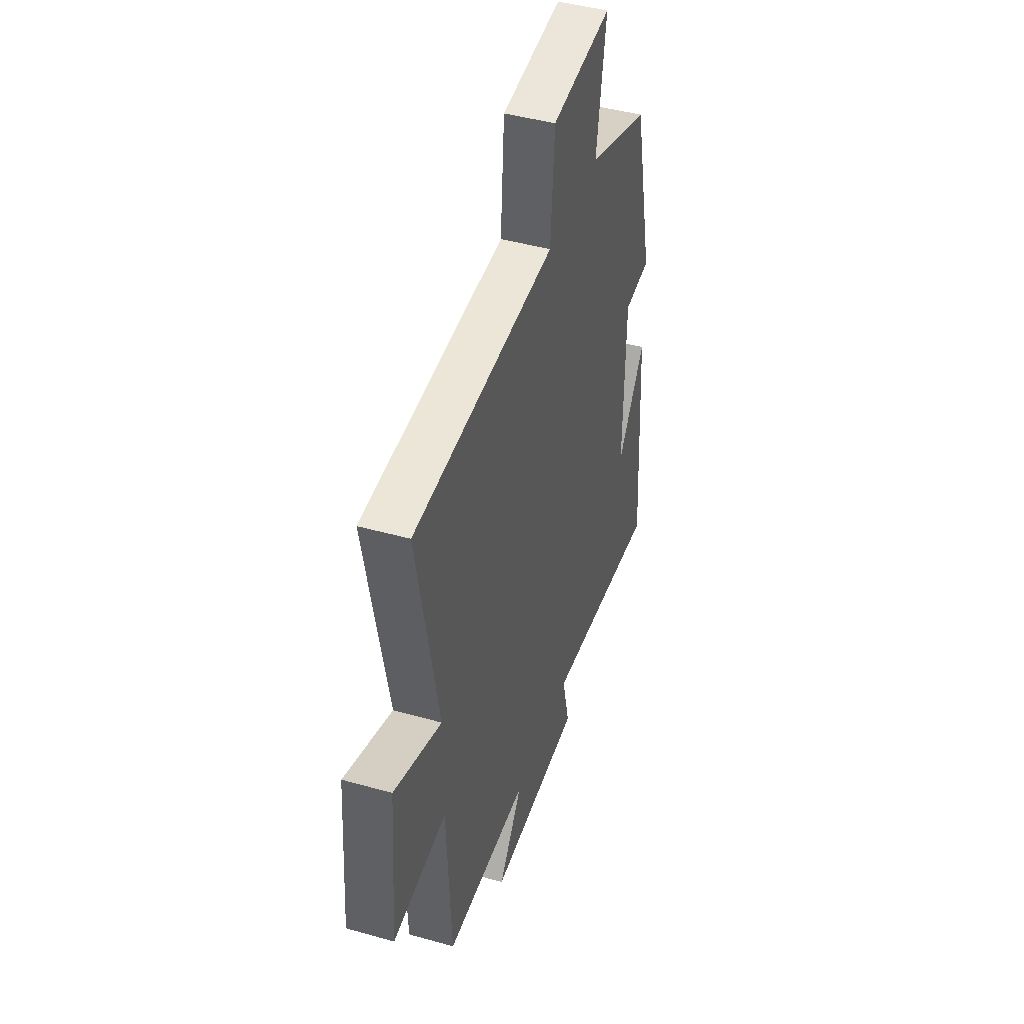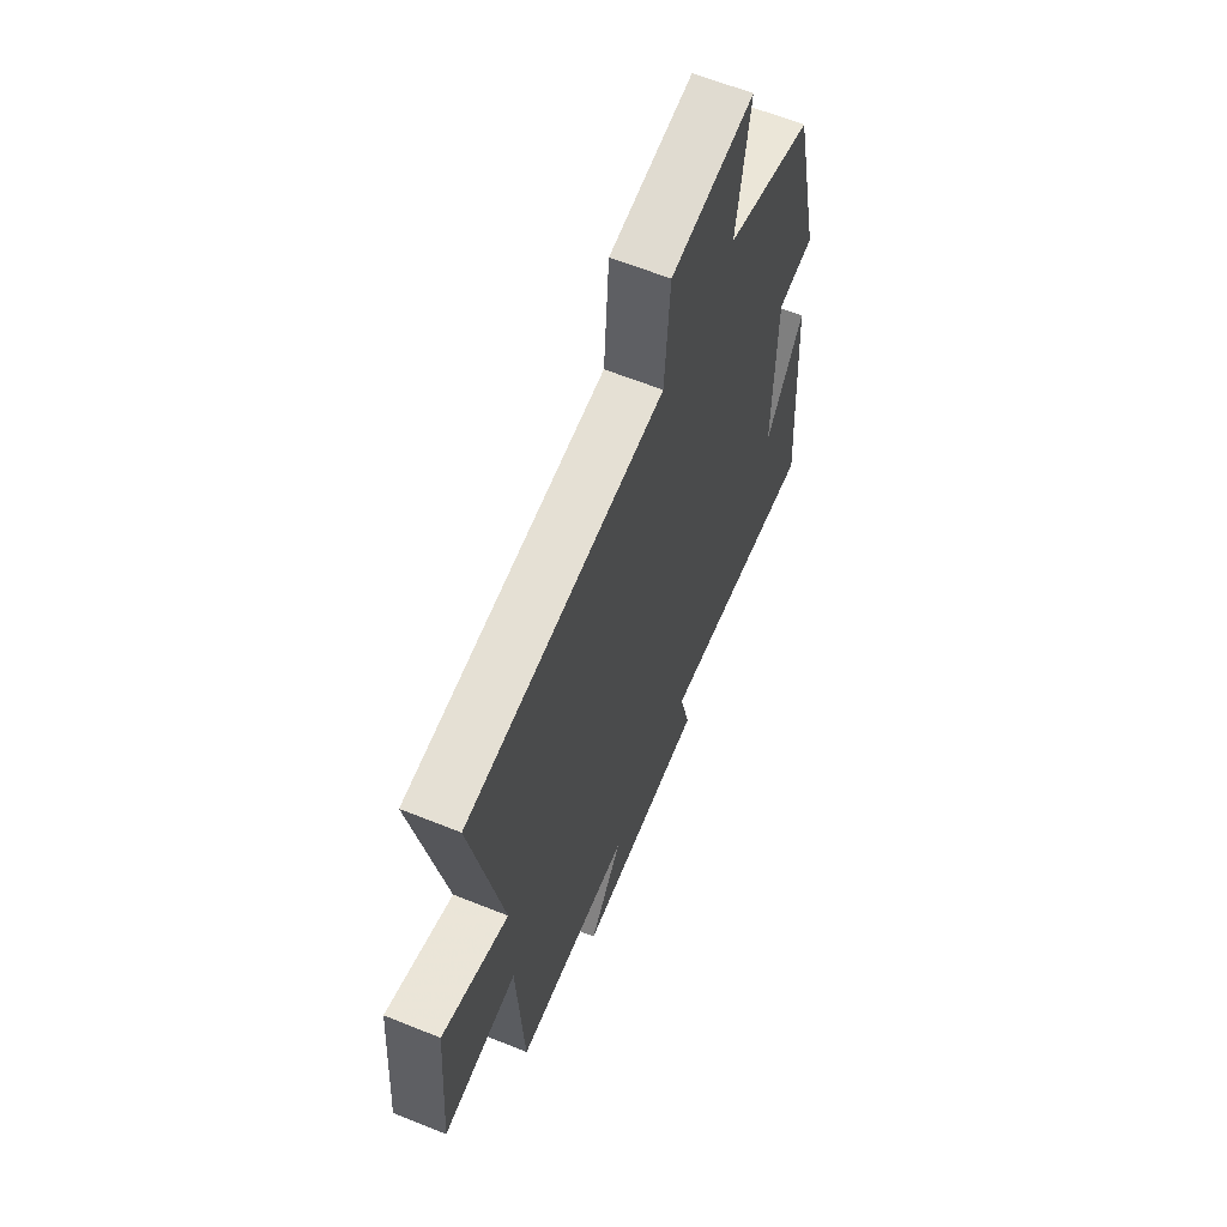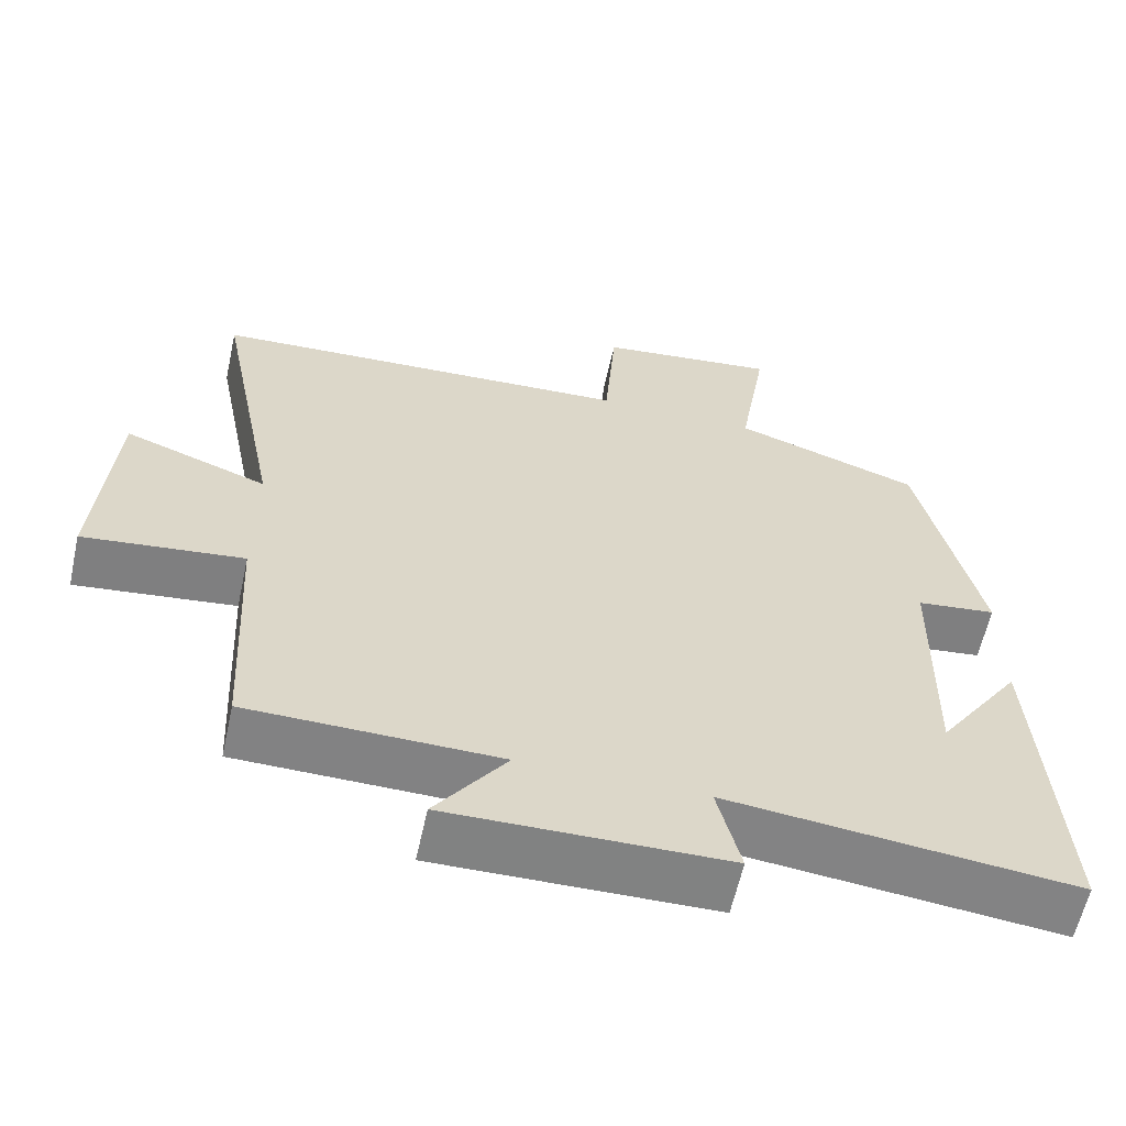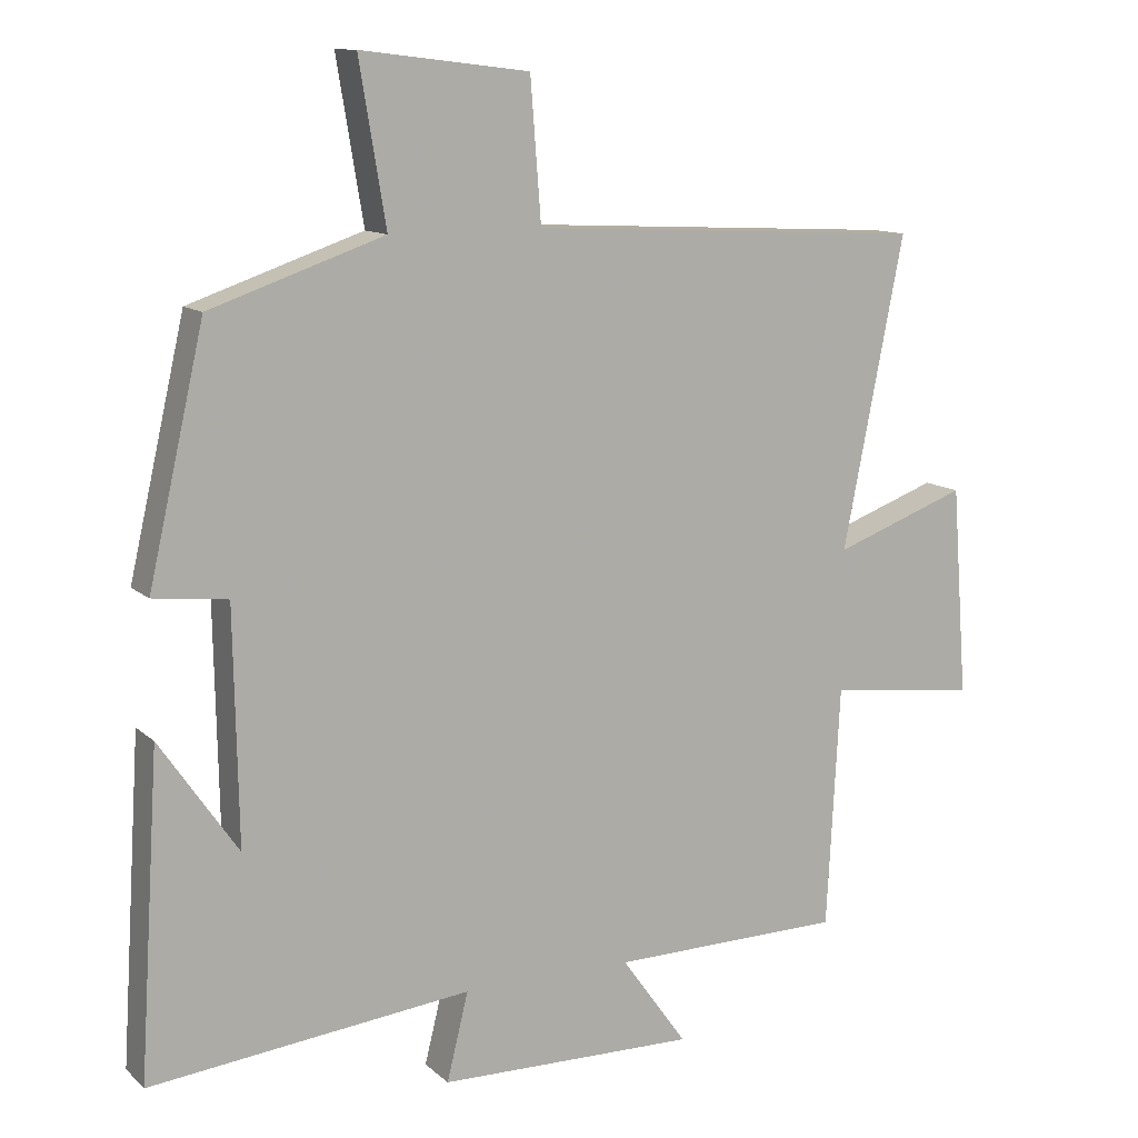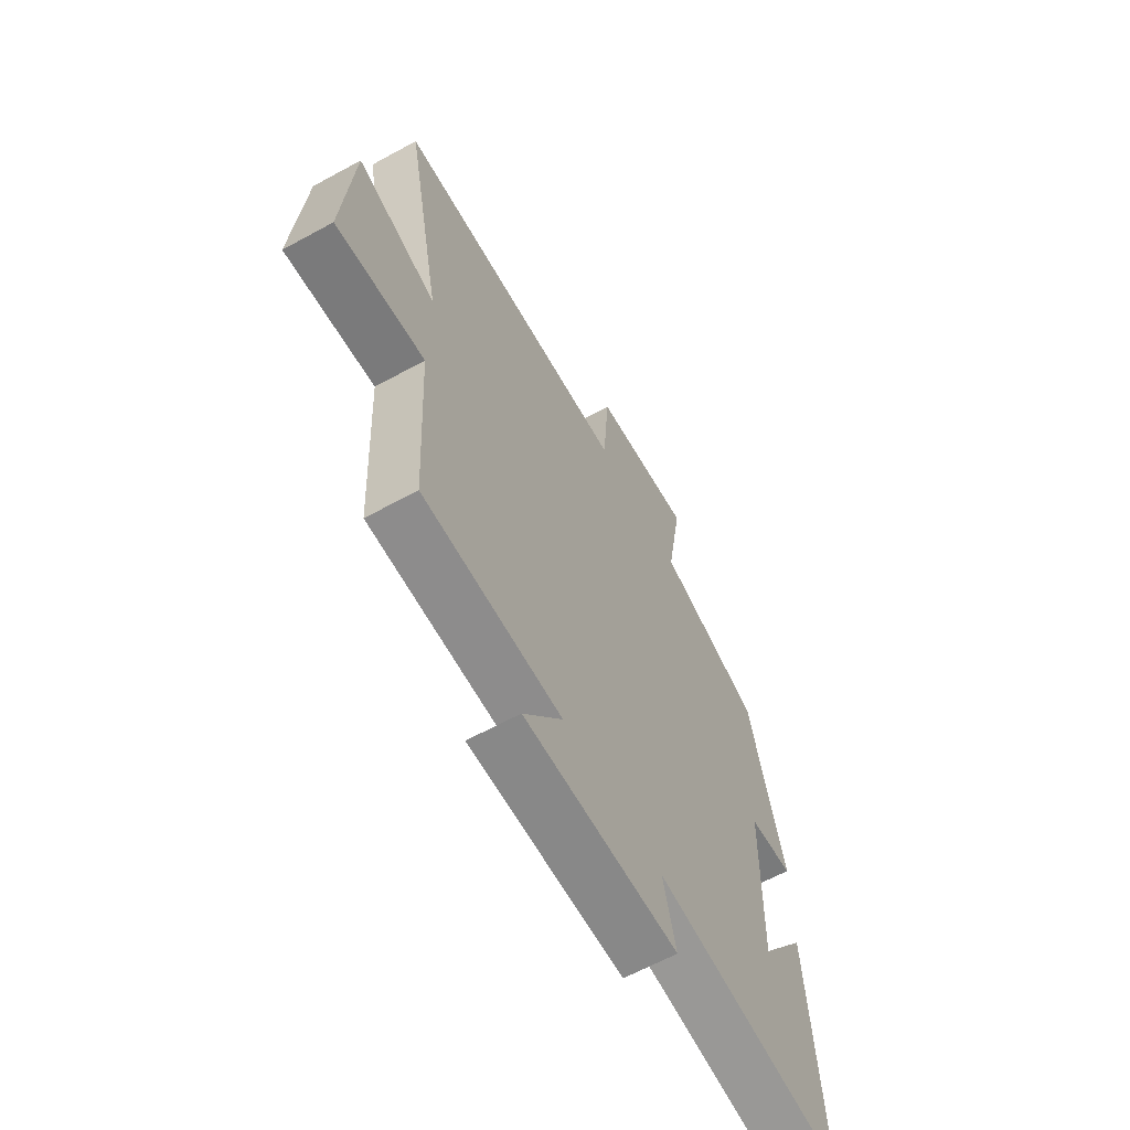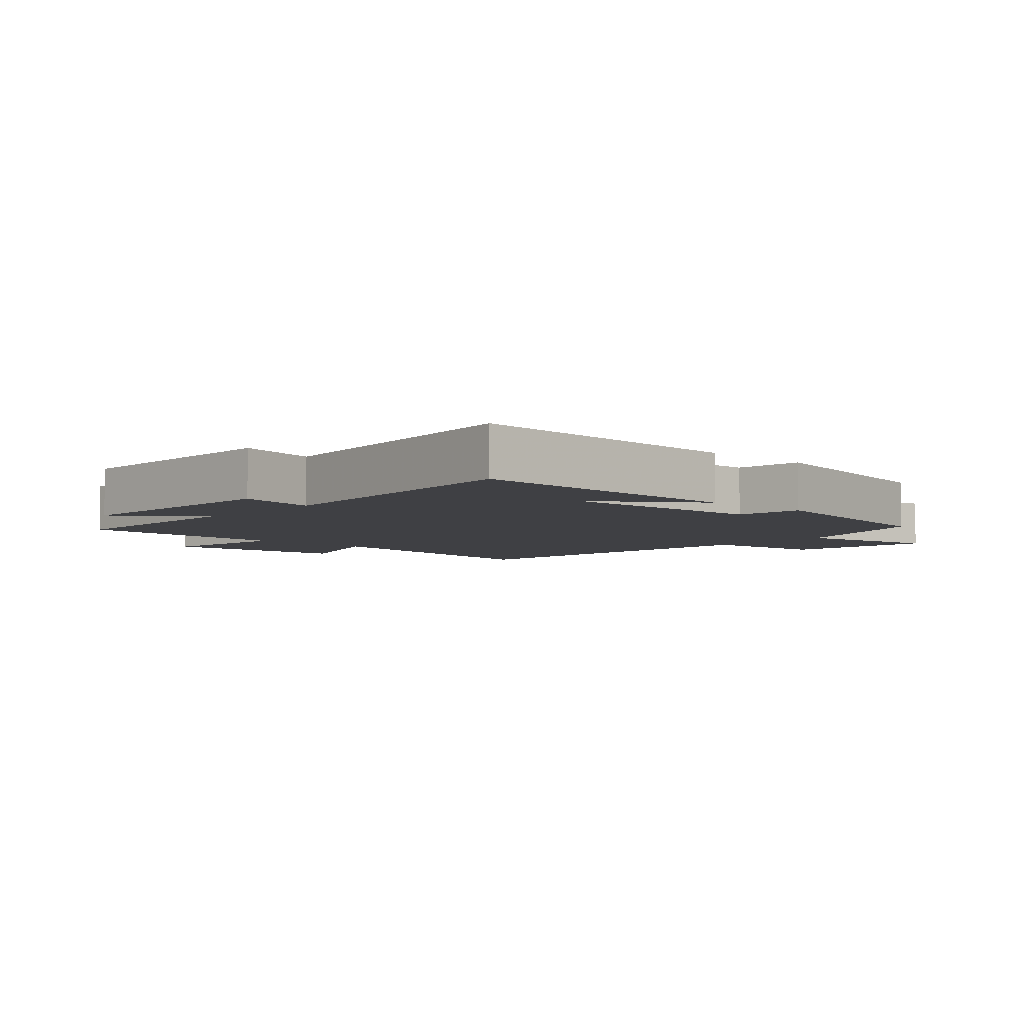
<metadata>
{"format":"obj","ext":"obj","renderer":"f3d","projection":"perspective","resolution":1024,"background":"white","views":[{"elev":44.3,"azim":108.2,"up":"+Z"},{"elev":62.6,"azim":112.2,"up":"+Z"},{"elev":-60.7,"azim":167.6,"up":"+Z"},{"elev":11.8,"azim":-27.7,"up":"+Z"},{"elev":-63.6,"azim":118.9,"up":"+Z"},{"elev":-5.1,"azim":-132.1,"up":"+Y"}]}
</metadata>
<code>
v 0.482 0.07 -0.495
v 0.158 0.07 -0.5
v 0.25 0.07 -0.628
v -0.11 0.07 -0.622
v -0.08 0.07 -0.5
v -0.528 0.07 -0.549
v -0.5 0.07 -0.103
v -0.391 0.07 -0.261
v -0.397 0.07 0.063
v -0.5 0.07 0.075
v -0.422 0.07 0.417
v -0.18 0.07 0.5
v -0.217 0.07 0.723
v 0.017 0.07 0.695
v 0.032 0.07 0.5
v 0.585 0.07 0.472
v 0.5 0.07 0.041
v 0.686 0.07 0.109
v 0.708 0.07 -0.183
v 0.5 0.07 -0.159
v 0.482 0 -0.495
v 0.158 0 -0.5
v 0.25 0 -0.628
v -0.11 0 -0.622
v -0.08 0 -0.5
v -0.528 0 -0.549
v -0.5 0 -0.103
v -0.391 0 -0.261
v -0.397 0 0.063
v -0.5 0 0.075
v -0.422 0 0.417
v -0.18 0 0.5
v -0.217 0 0.723
v 0.017 0 0.695
v 0.032 0 0.5
v 0.585 0 0.472
v 0.5 0 0.041
v 0.686 0 0.109
v 0.708 0 -0.183
v 0.5 0 -0.159
f 17 18 19 20
f 17 20 1 2
f 15 16 17 2
f 12 13 14 15
f 12 15 2
f 9 10 11 12
f 8 9 12 2
f 6 7 8
f 5 6 8
f 5 8 2 3
f 3 4 5
f 40 39 38 37
f 22 21 40 37
f 22 37 36 35
f 35 34 33 32
f 22 35 32
f 32 31 30 29
f 22 32 29 28
f 28 27 26
f 28 26 25
f 23 22 28 25
f 25 24 23
f 1 21 22 2
f 2 22 23 3
f 3 23 24 4
f 4 24 25 5
f 5 25 26 6
f 6 26 27 7
f 7 27 28 8
f 8 28 29 9
f 9 29 30 10
f 10 30 31 11
f 11 31 32 12
f 12 32 33 13
f 13 33 34 14
f 14 34 35 15
f 15 35 36 16
f 16 36 37 17
f 17 37 38 18
f 18 38 39 19
f 19 39 40 20
f 20 40 21 1

</code>
